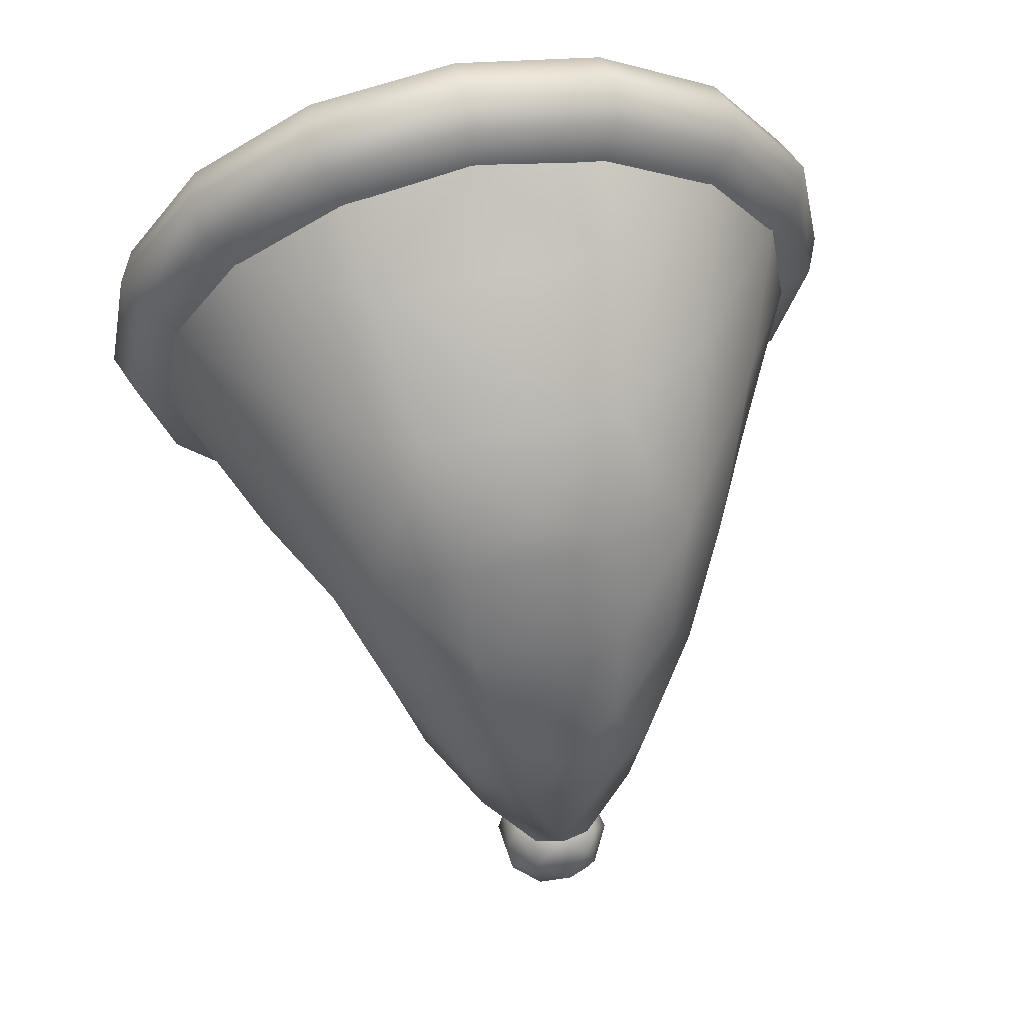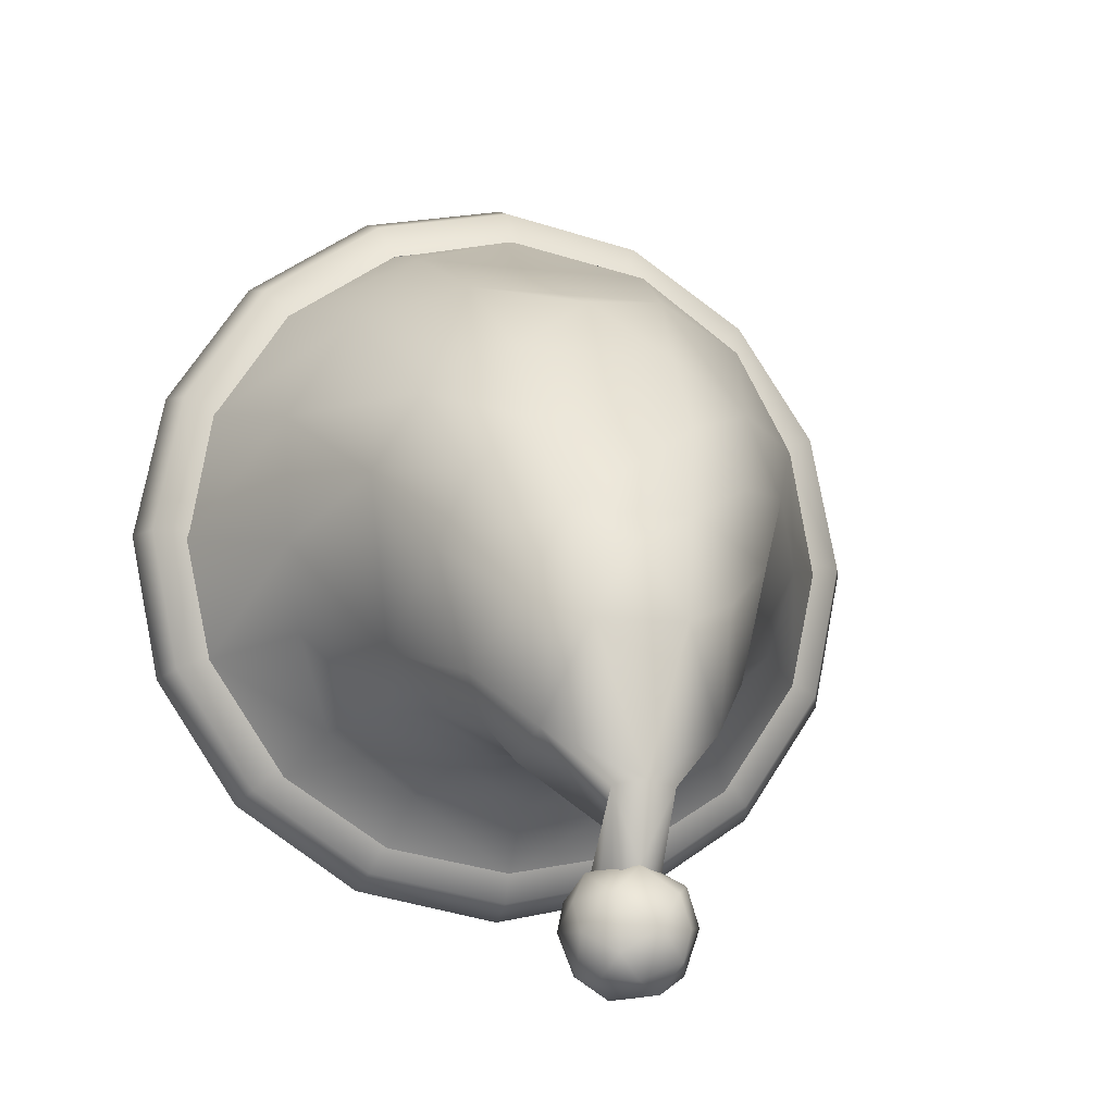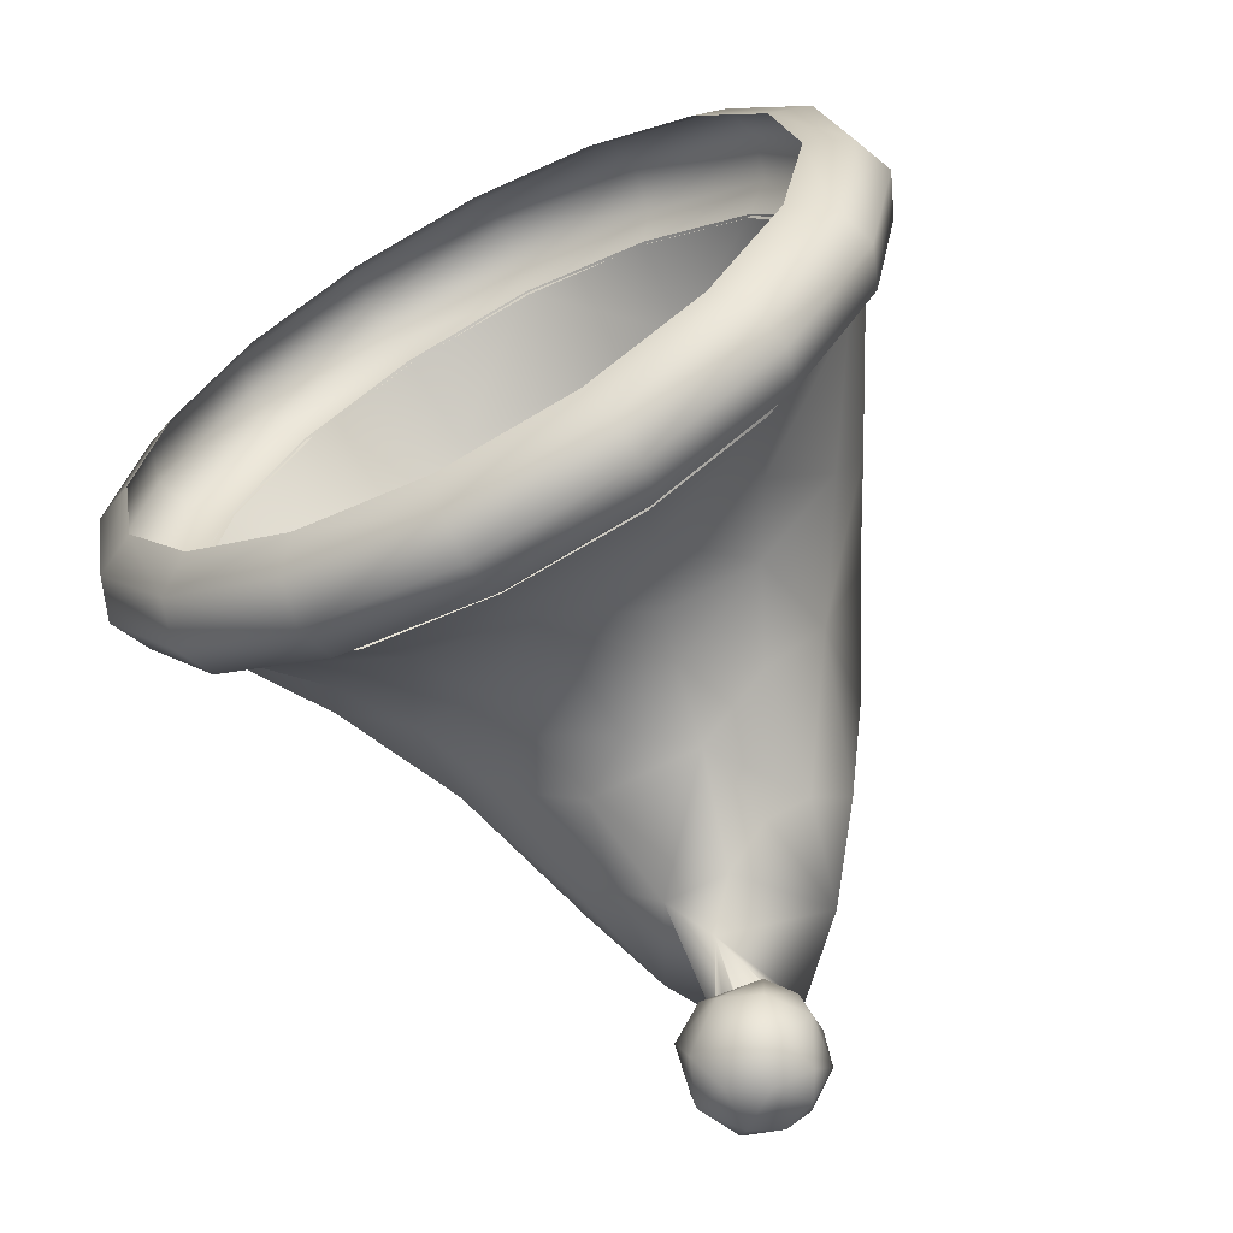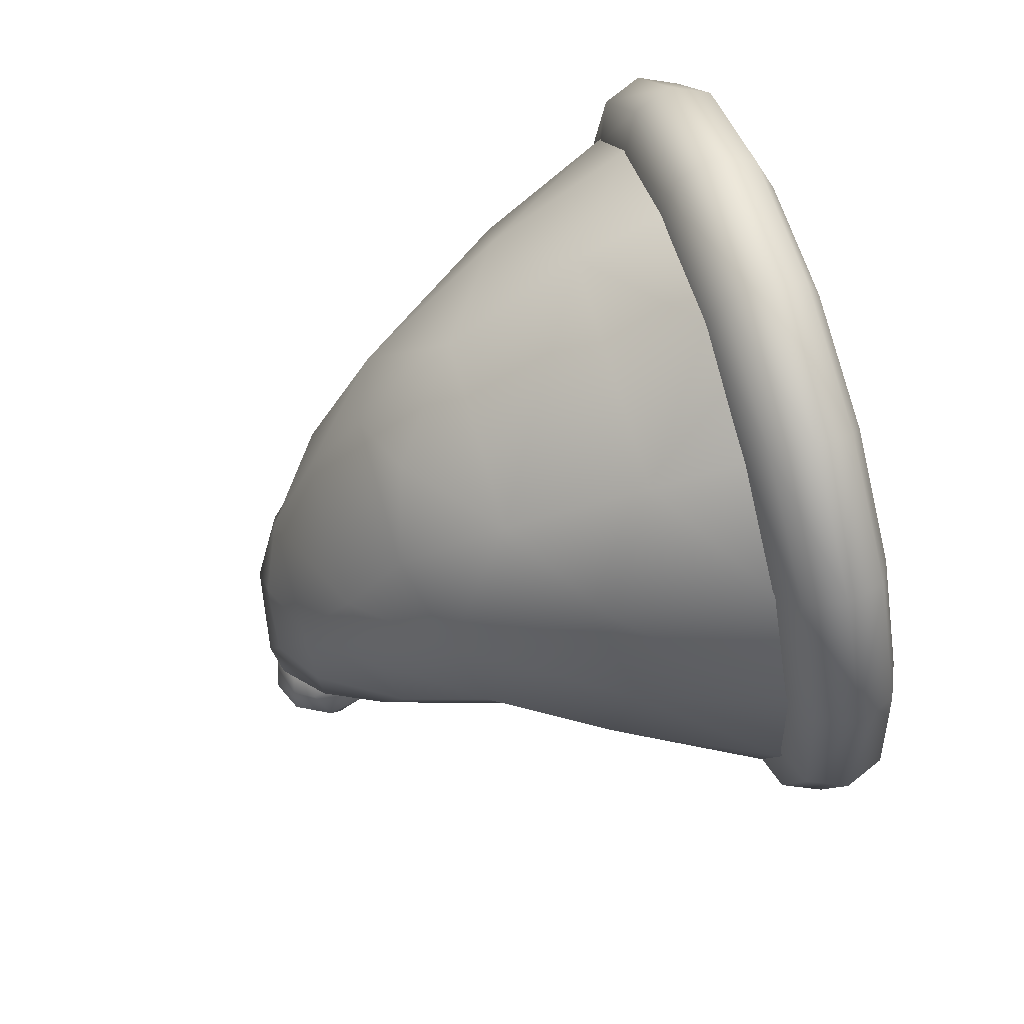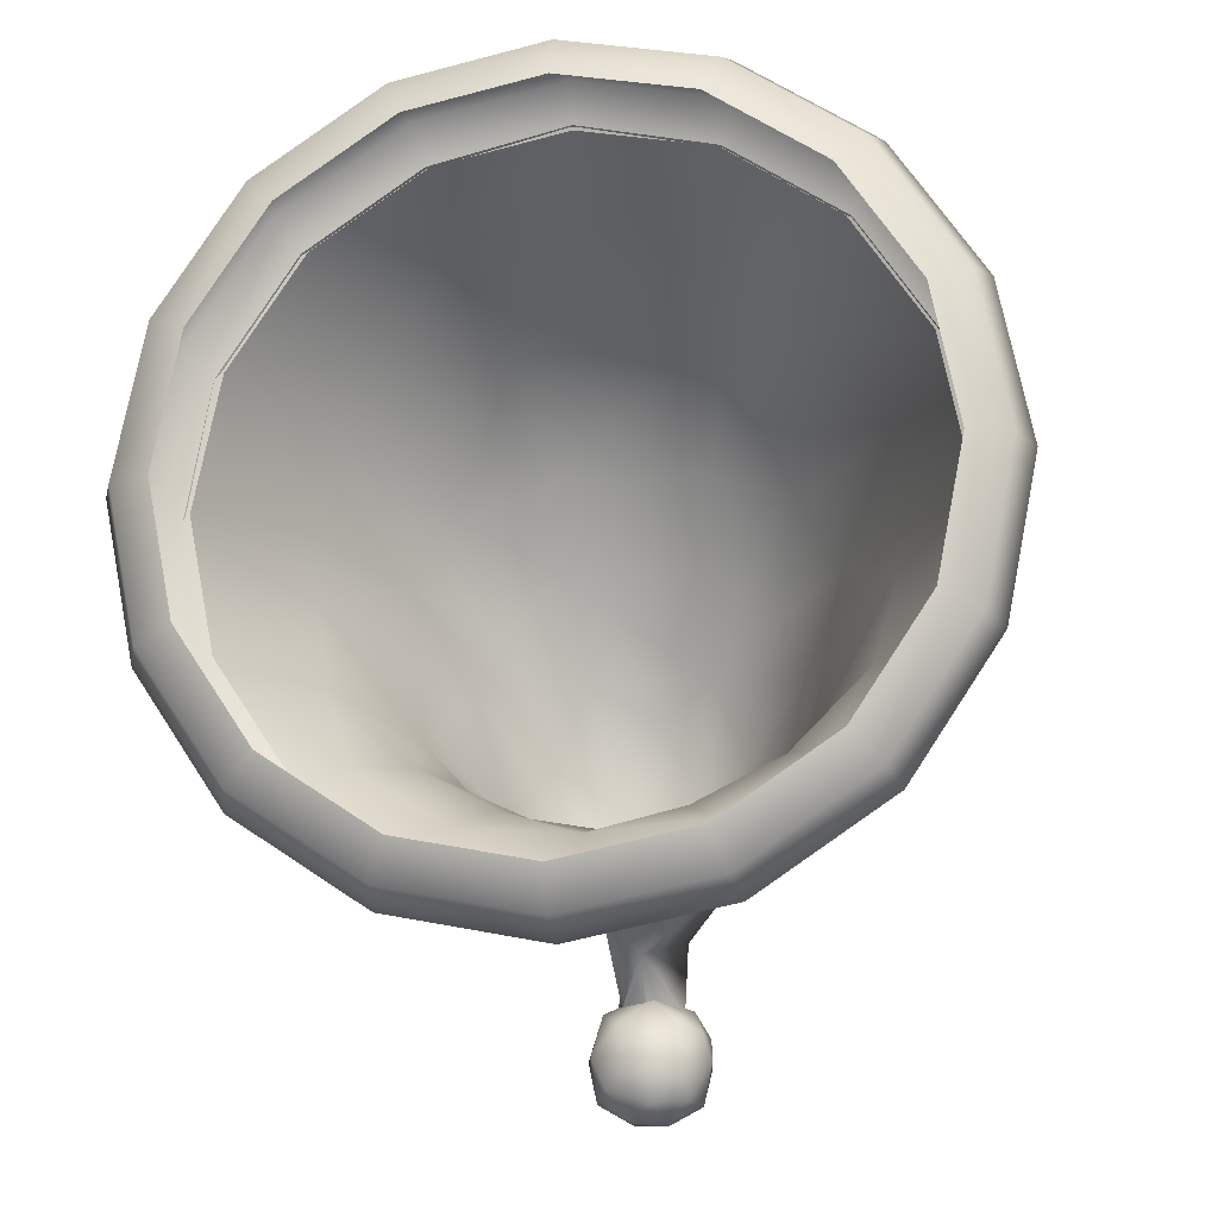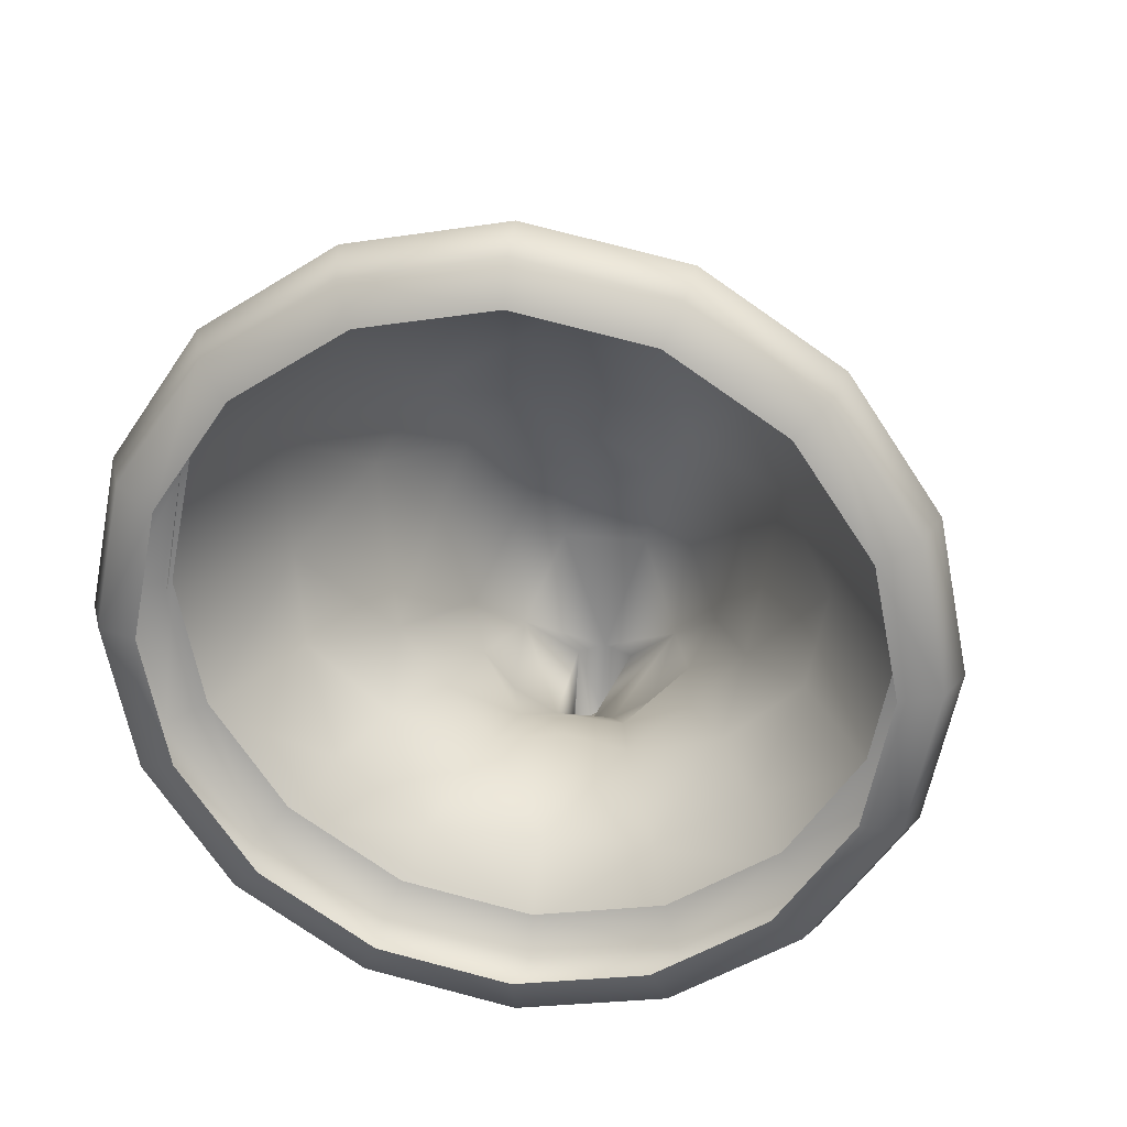
<metadata>
{"format":"obj","ext":"obj","renderer":"f3d","projection":"perspective","resolution":1024,"background":"white","views":[{"elev":64.4,"azim":168.7,"up":"+Z"},{"elev":-11.9,"azim":164.7,"up":"+Z"},{"elev":-63.7,"azim":28.0,"up":"+Z"},{"elev":71.1,"azim":-106.0,"up":"+Z"},{"elev":-15.8,"azim":9.8,"up":"+Z"},{"elev":27.6,"azim":9.3,"up":"+Z"}]}
</metadata>
<code>
o body.001
v -2.8e-05 -0.5078 -1.301
v -2.8e-05 0.1234 -1.17
v -2.8e-05 0.8266 -1.542
v 0.1339 1.038 -1.743
v 0.4852 -0.558 -1.27
v 0.5626 -0.755 -1.482
v 0.5464 0.194 -1.018
v 1.034 -0.7546 -1.179
v 0.4779 0.7012 -1.12
v 0.7783 0.2634 -0.7721
v 0.5832 0.8721 -0.941
v 1.147 -0.08293 -0.2596
v 0.3637 1.145 -1.186
v 0.8976 0.4423 -0.05783
v 1.159 -0.1516 0.3168
v 1.392 -0.7563 0.4634
v 1.064 -0.7564 0.9587
v 0.1284 1.314 -1.426
v 0.4187 1.153 -0.6762
v 0.5795 0.8783 -0.137
v 0.8955 -0.0962 0.745
v 0.5752 -0.7564 1.286
v 0.1944 1.295 -0.7792
v 0.262 1.159 -0.3248
v 0.3408 0.9308 0.09197
v 0.5338 -0.3627 1.154
v -2.8e-05 1.351 -1.4
v -2.8e-05 1.27 -0.4605
v -2.8e-05 0.5647 0.7143
v -2.8e-05 -0.7564 1.416
v -0.5753 -0.7564 1.286
v -0.1285 1.314 -1.426
v -0.1945 1.295 -0.7792
v -0.262 1.159 -0.3248
v -0.5338 -0.3627 1.154
v -1.064 -0.7564 0.9587
v -0.4187 1.153 -0.6762
v -0.8956 -0.0962 0.745
v -1.392 -0.7563 0.4634
v -0.3637 1.145 -1.186
v -0.6982 0.7892 -0.4338
v -0.8977 0.4423 -0.05783
v -1.159 -0.1516 0.3168
v -1.497 -0.7563 -0.123
v -0.5544 0.8721 -0.941
v -0.7783 0.2634 -0.7721
v -0.3216 0.6345 -1.26
v -1.034 -0.7546 -1.179
v -0.2375 0.2891 -1.19
v -0.2973 -0.01863 -1.139
v -0.4852 -0.558 -1.27
v -0.5626 -0.755 -1.482
v 0.2973 -0.01863 -1.139
v 0.1336 0.689 -1.408
v 0.2374 0.2891 -1.19
v 0.3593 -0.2463 -1.154
v 0.7236 -0.1708 -0.9537
v 0.3216 0.6345 -1.26
v 0.8888 -0.4834 -1.011
v 1.068 -0.2157 -0.6253
v 1.381 -0.7554 -0.6646
v 1.497 -0.7563 -0.123
v 0.6982 0.7892 -0.4338
v 0.7065 0.5509 0.271
v 0.4323 0.2262 0.8494
v 0.3405 0.6743 0.4587
v -0.3409 0.9308 0.09197
v -0.3405 0.6743 0.4587
v -0.5795 0.8783 -0.137
v -0.7065 0.5509 0.271
v -0.4323 0.2262 0.8494
v -1.147 -0.08293 -0.2596
v -0.478 0.7012 -1.12
v -1.381 -0.7554 -0.6646
v -1.068 -0.2157 -0.6253
v -0.5465 0.194 -1.018
v -2.8e-05 -0.7557 -1.582
v -0.7236 -0.1708 -0.9537
v -0.3594 -0.2463 -1.154
v -0.1337 0.689 -1.408
v -0.8888 -0.4834 -1.011
v -2.8e-05 0.9543 -1.725
v 0.005792 0.9551 -1.721
v 0.1325 1.039 -1.746
v 0.0327 0.963 -1.712
v 0.02356 0.9605 -1.716
v 0.1476 1.082 -1.739
v 0.1456 1.093 -1.733
v 0.1222 1.151 -1.732
v 0.09195 1.191 -1.73
v 0.06038 1.229 -1.735
v 0.02022 1.243 -1.72
v -2.8e-05 1.248 -1.717
v -0.06044 1.229 -1.735
v -0.003247 1.248 -1.715
v -0.000103 1.248 -1.717
v -0.1205 1.151 -1.736
v -0.1206 1.15 -1.736
v -0.141 1.082 -1.737
v -0.1315 1.06 -1.729
v -0.1122 1.035 -1.731
v -0.112 1.032 -1.732
v -0.1101 1.029 -1.732
v -0.1061 1.026 -1.732
v -0.09801 1.024 -1.73
v -0.05658 0.9929 -1.726
v -0.2227 0.9243 -1.945
v -0.2023 1.203 -1.789
v -0.2258 1.092 -2.123
v 0.01834 1.298 -2.151
v 0.1521 1.245 -2.142
v 0.1569 0.8694 -1.972
v 0.2332 1.26 -1.972
v 0.1387 0.9155 -1.8
v -0.1432 1.301 -1.824
v -0.1913 1.037 -1.758
v -0.2724 1.143 -1.943
v -0.09238 1.206 -2.199
v -0.08018 1.011 -2.2
v 0.07225 1.076 -2.218
v 0.2139 1.128 -2.134
v 0.2638 1.034 -1.962
v 0.2307 1.004 -1.843
v 0.2423 1.18 -1.853
v 0.1797 1.128 -1.741
v 0.02483 0.9665 -1.706
v -0.000964 1.258 -1.718
v -0.03814 1.097 -1.683
v 0.03164 0.8948 -2.139
v 0.1765 0.9609 -2.123
v -0.1599 0.9093 -2.083
v -0.005057 0.826 -1.939
v -0.1044 0.8895 -1.811
v -0.1578 1.296 -2.079
v -0.04729 1.374 -1.955
v 0.1033 1.338 -2.05
v -0.1845 1.31 -1.958
v 0.1221 1.325 -1.828
v 1.716 -0.989 -0.07116
v 1.644 -0.8157 -0.07116
v 1.471 -0.7439 -0.07116
v 1.471 -1.234 -0.07116
v 1.644 -1.162 -0.07116
v 1.585 -0.989 -0.7278
v 1.519 -0.8157 -0.7003
v 1.359 -0.7439 -0.634
v 1.359 -1.234 -0.634
v 1.519 -1.162 -0.7003
v 1.213 -0.989 -1.284
v 1.163 -0.8157 -1.234
v 1.04 -0.7439 -1.111
v 1.04 -1.234 -1.111
v 1.163 -1.162 -1.234
v 0.6566 -0.989 -1.656
v 0.6291 -0.8157 -1.59
v 0.5628 -0.7439 -1.43
v 0.5628 -1.234 -1.43
v 0.6291 -1.162 -1.59
v -2.8e-05 -0.989 -1.787
v -2.8e-05 -0.8157 -1.715
v -2.8e-05 -0.7439 -1.542
v -2.8e-05 -1.234 -1.542
v -2.8e-05 -1.162 -1.715
v -0.6567 -0.989 -1.656
v -0.6292 -0.8157 -1.59
v -0.5629 -0.7439 -1.43
v -0.5629 -1.234 -1.43
v -0.6292 -1.162 -1.59
v -1.213 -0.989 -1.284
v -1.163 -0.8157 -1.234
v -1.04 -0.7439 -1.111
v -1.04 -1.234 -1.111
v -1.163 -1.162 -1.234
v -1.585 -0.989 -0.7278
v -1.519 -0.8157 -0.7003
v -1.359 -0.7439 -0.634
v -1.359 -1.234 -0.634
v -1.519 -1.162 -0.7003
v -1.716 -0.989 -0.07116
v -1.644 -0.8157 -0.07116
v -1.471 -0.7439 -0.07116
v -1.471 -1.234 -0.07116
v -1.644 -1.162 -0.07116
v -1.585 -0.989 0.5855
v -1.519 -0.8157 0.558
v -1.359 -0.7439 0.4917
v -1.359 -1.234 0.4917
v -1.519 -1.162 0.558
v -1.213 -0.989 1.142
v -1.163 -0.8157 1.091
v -1.04 -0.7439 0.9688
v -1.04 -1.234 0.9688
v -1.163 -1.162 1.091
v -0.6567 -0.989 1.514
v -0.6292 -0.8157 1.448
v -0.5629 -0.7439 1.288
v -0.5629 -1.234 1.288
v -0.6292 -1.162 1.448
v -2.8e-05 -0.989 1.645
v -2.8e-05 -0.8157 1.573
v -2.8e-05 -0.7439 1.4
v -2.8e-05 -1.234 1.4
v -2.8e-05 -1.162 1.573
v 0.6566 -0.989 1.514
v 0.6291 -0.8157 1.448
v 0.5628 -0.7439 1.288
v 0.5628 -1.234 1.288
v 0.6291 -1.162 1.448
v 1.213 -0.989 1.142
v 1.163 -0.8157 1.091
v 1.04 -0.7439 0.9688
v 1.04 -1.234 0.9688
v 1.163 -1.162 1.091
v 1.585 -0.989 0.5855
v 1.519 -0.8157 0.558
v 1.359 -0.7439 0.4917
v 1.359 -1.234 0.4917
v 1.519 -1.162 0.558
f 1 56 5
f 56 1 53
f 86 85 3
f 6 5 8
f 4 84 87
f 58 9 55
f 58 55 54
f 8 5 59
f 55 7 53
f 61 59 60
f 60 57 10
f 8 59 61
f 13 54 3
f 104 105 3
f 11 63 10
f 42 41 46
f 12 14 15
f 13 19 11
f 16 62 15
f 88 3 4
f 15 64 21
f 14 63 20
f 18 89 90
f 80 32 101
f 33 28 23
f 17 16 21
f 21 65 26
f 14 12 10
f 24 19 23
f 25 20 24
f 20 63 24
f 25 64 20
f 18 91 92
f 27 33 23
f 71 26 65
f 6 77 5
f 24 28 34
f 30 35 31
f 35 26 71
f 29 68 71
f 29 66 68
f 93 96 95
f 75 78 81
f 37 41 34
f 13 18 27
f 37 34 33
f 70 67 69
f 69 67 34
f 38 71 70
f 71 68 70
f 31 35 36
f 36 35 38
f 69 42 70
f 39 38 43
f 43 70 42
f 63 19 24
f 94 97 32
f 40 45 37
f 23 19 13
f 19 63 11
f 42 72 43
f 100 32 98
f 45 46 41
f 75 74 72
f 75 72 46
f 50 2 1
f 13 9 58
f 74 75 81
f 76 78 46
f 9 10 7
f 80 47 40
f 79 51 78
f 32 97 98
f 49 47 80
f 78 76 50
f 76 73 49
f 77 52 51
f 79 78 50
f 3 106 82
f 79 50 1
f 2 49 55
f 61 60 12
f 87 88 4
f 73 47 49
f 55 53 2
f 56 57 5
f 56 53 57
f 76 49 50
f 51 81 78
f 78 75 46
f 46 73 76
f 35 30 26
f 60 10 12
f 13 58 54
f 11 10 9
f 62 61 12
f 74 44 72
f 62 12 15
f 13 3 18
f 15 14 64
f 16 15 21
f 41 42 69
f 20 64 14
f 21 64 65
f 65 64 66
f 25 66 64
f 17 21 26
f 22 17 26
f 23 13 27
f 28 24 23
f 30 22 26
f 29 71 65
f 29 65 66
f 67 68 25
f 7 57 53
f 72 42 46
f 32 40 27
f 33 34 28
f 67 24 34
f 38 35 71
f 70 68 67
f 57 7 10
f 43 38 70
f 36 38 39
f 39 43 44
f 45 41 37
f 72 44 43
f 73 46 45
f 63 14 10
f 59 57 60
f 99 100 98
f 48 74 81
f 48 81 51
f 40 37 33
f 52 48 51
f 80 103 3
f 1 77 51
f 2 50 49
f 1 51 79
f 1 2 53
f 13 11 9
f 57 59 5
f 32 100 101
f 80 101 103
f 84 4 85
f 4 3 85
f 3 82 83
f 83 86 3
f 3 88 18
f 89 18 88
f 90 91 18
f 93 95 92
f 103 104 3
f 41 69 34
f 95 94 32
f 32 27 95
f 95 18 92
f 67 25 24
f 9 7 55
f 101 102 103
f 40 32 80
f 47 73 40
f 3 105 106
f 55 80 54
f 40 33 27
f 80 3 54
f 45 40 73
f 55 49 80
f 95 27 18
f 77 1 5
f 68 66 25
f 125 127 128
f 138 135 115
f 108 117 116
f 116 117 107
f 137 117 108
f 117 134 109
f 109 118 119
f 119 120 129
f 118 120 119
f 120 130 129
f 111 120 110
f 120 111 121
f 131 119 129
f 111 113 121
f 130 122 112
f 122 123 112
f 124 123 122
f 125 114 123
f 123 114 112
f 138 127 125
f 126 125 128
f 128 116 126
f 128 108 116
f 130 112 129
f 131 132 107
f 132 133 107
f 126 133 114
f 133 116 107
f 134 135 110
f 110 135 136
f 136 138 113
f 136 135 138
f 127 138 115
f 118 134 110
f 111 136 113
f 115 137 108
f 117 109 107
f 117 137 134
f 107 109 131
f 109 134 118
f 131 109 119
f 120 121 130
f 130 121 122
f 121 113 122
f 122 113 124
f 124 113 138
f 123 124 125
f 124 138 125
f 114 125 126
f 128 127 108
f 126 116 133
f 108 127 115
f 131 129 132
f 129 112 132
f 132 112 114
f 134 137 135
f 135 137 115
f 111 110 136
f 139 144 140
f 145 141 140
f 147 148 142
f 143 144 139
f 149 150 144
f 150 151 145
f 147 152 148
f 148 153 144
f 154 155 149
f 155 151 150
f 152 158 153
f 153 154 149
f 159 160 154
f 155 161 156
f 162 163 157
f 158 159 154
f 164 160 159
f 165 161 160
f 167 163 162
f 163 164 159
f 164 169 165
f 165 171 166
f 172 173 167
f 173 164 168
f 169 174 170
f 175 176 170
f 172 177 173
f 178 174 173
f 174 180 175
f 180 181 175
f 177 182 178
f 178 183 174
f 184 180 179
f 180 186 181
f 182 187 183
f 188 179 183
f 189 190 184
f 185 190 186
f 192 193 187
f 188 193 184
f 194 195 189
f 195 196 190
f 192 197 193
f 193 198 189
f 194 200 195
f 200 201 195
f 197 202 198
f 203 194 198
f 204 205 199
f 205 201 200
f 202 208 203
f 208 199 203
f 204 209 205
f 205 210 206
f 207 213 208
f 213 204 208
f 209 215 210
f 215 216 210
f 217 213 212
f 218 209 213
f 214 140 215
f 140 141 215
f 142 143 217
f 218 143 214
f 133 132 114
f 120 118 110
f 201 196 195
f 169 170 165
f 145 146 141
f 141 216 215
f 143 148 144
f 151 146 145
f 210 211 206
f 143 218 217
f 190 191 186
f 202 203 198
f 155 156 151
f 152 157 158
f 153 158 154
f 155 160 161
f 143 139 214
f 158 163 159
f 164 165 160
f 165 166 161
f 167 168 163
f 163 168 164
f 193 188 187
f 165 170 171
f 152 153 148
f 173 169 164
f 190 185 184
f 183 179 174
f 148 143 142
f 174 175 170
f 174 179 180
f 182 183 178
f 155 150 149
f 144 145 140
f 184 185 180
f 180 185 186
f 205 200 199
f 188 184 179
f 163 158 157
f 160 155 154
f 187 188 183
f 196 191 190
f 197 198 193
f 150 145 144
f 193 189 184
f 176 171 170
f 194 199 200
f 216 211 210
f 174 169 173
f 203 199 194
f 181 176 175
f 205 206 201
f 202 207 208
f 208 204 199
f 173 168 167
f 209 210 205
f 207 212 213
f 213 209 204
f 209 214 215
f 153 149 144
f 217 218 213
f 218 214 209
f 214 139 140
f 198 194 189
f 177 178 173
f 195 190 189

</code>
